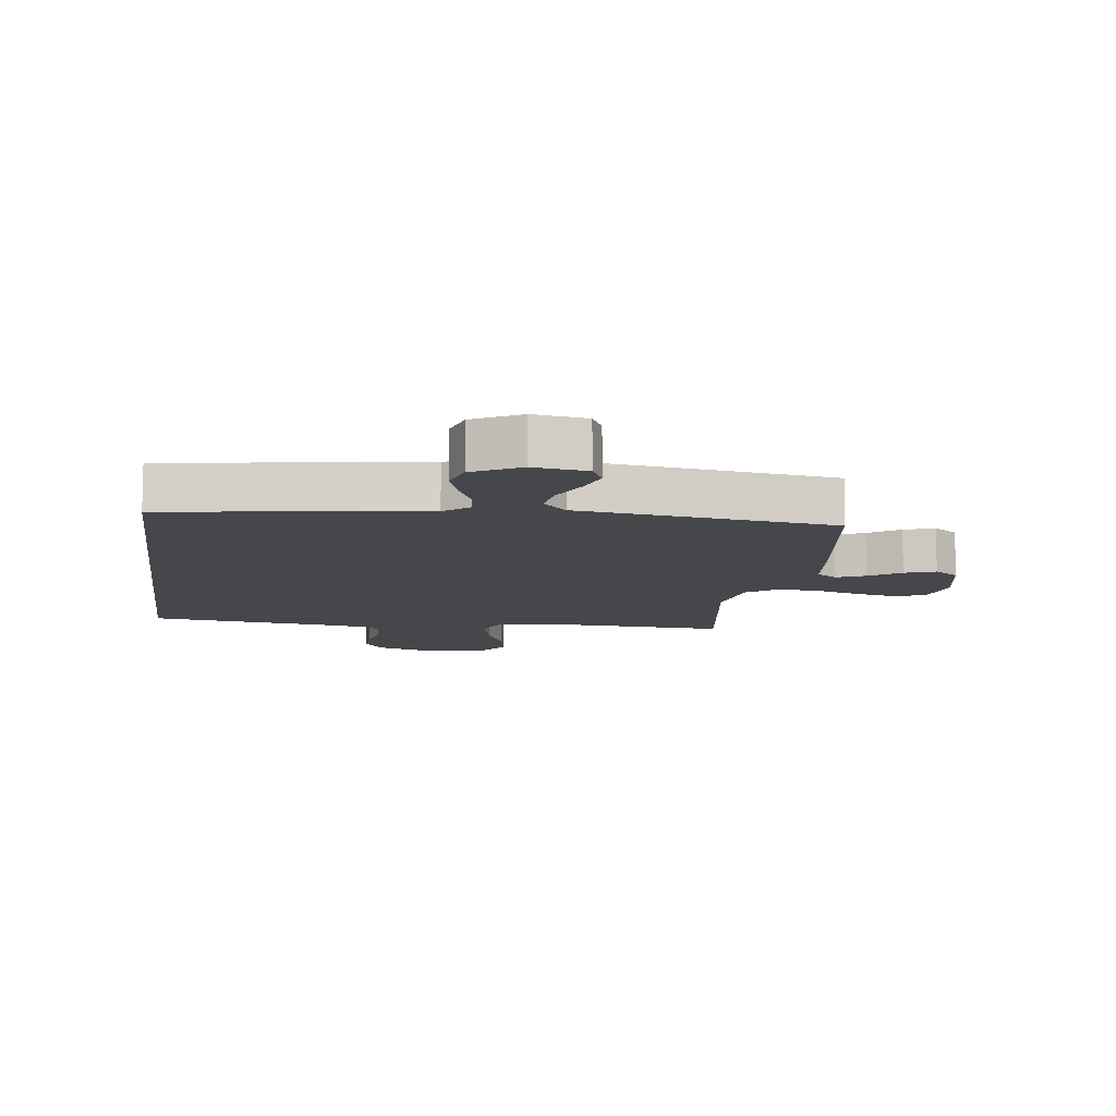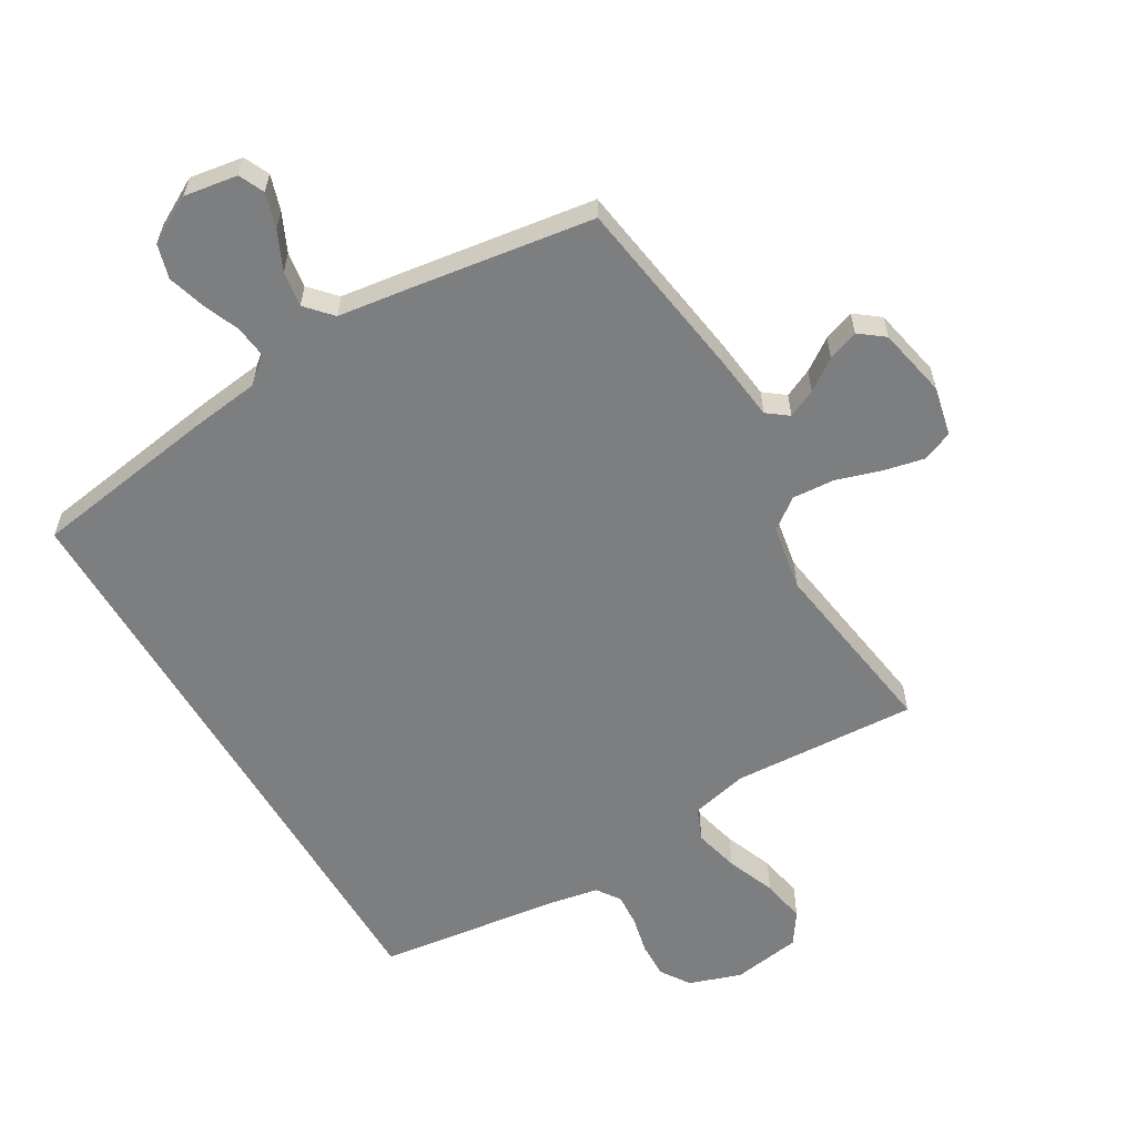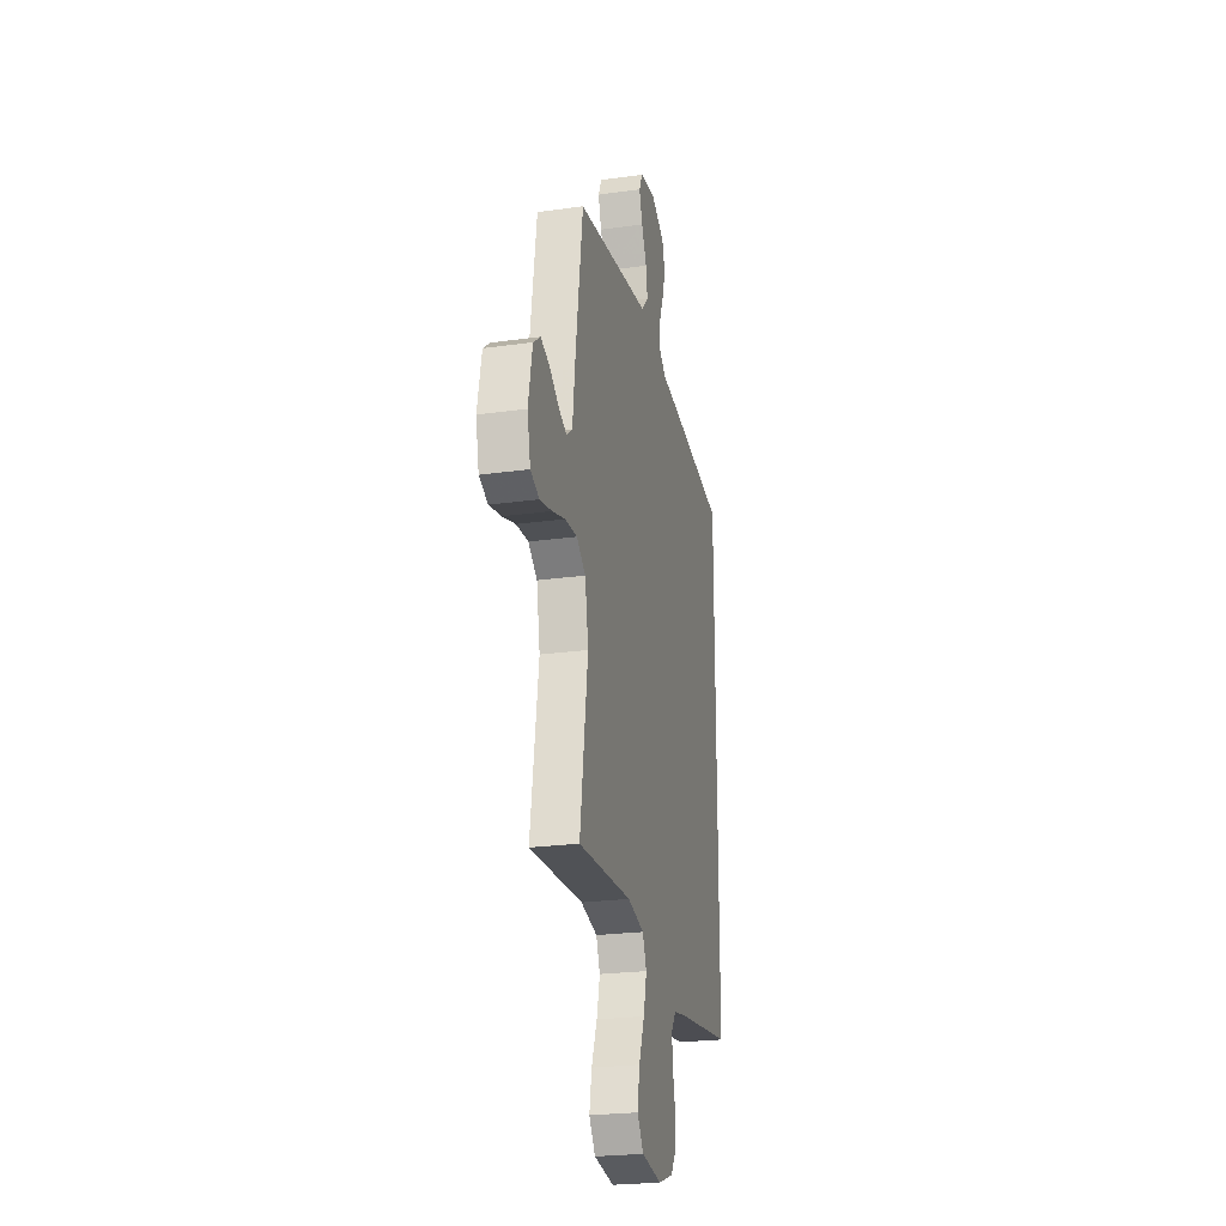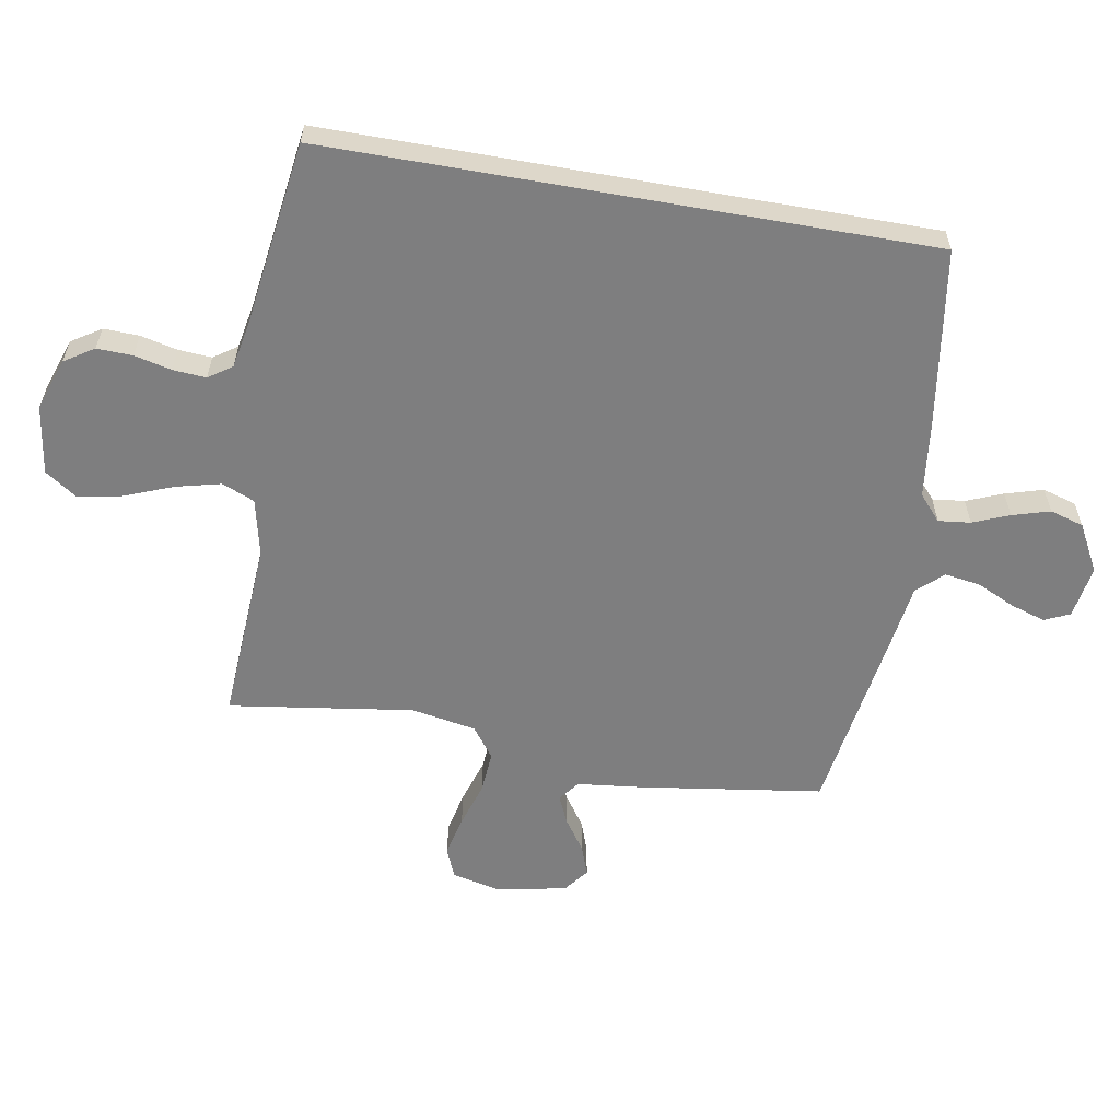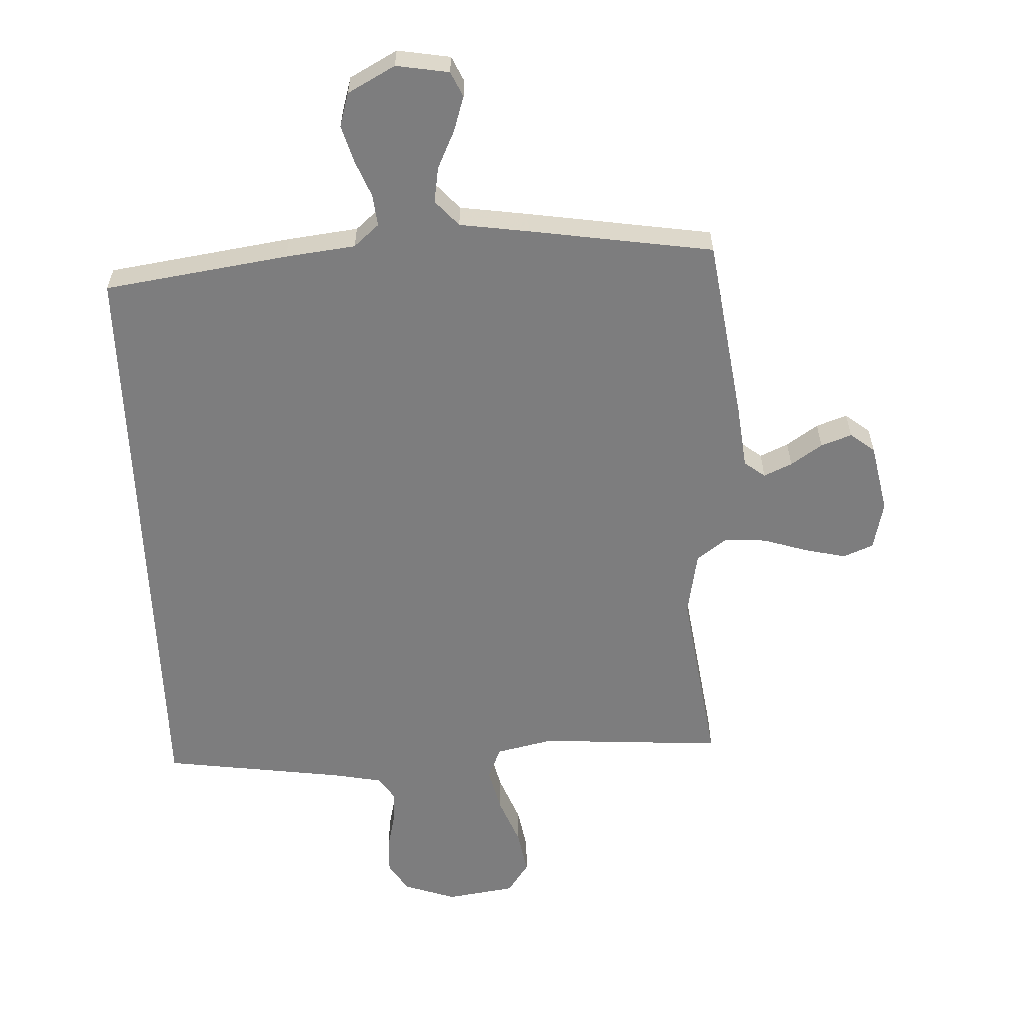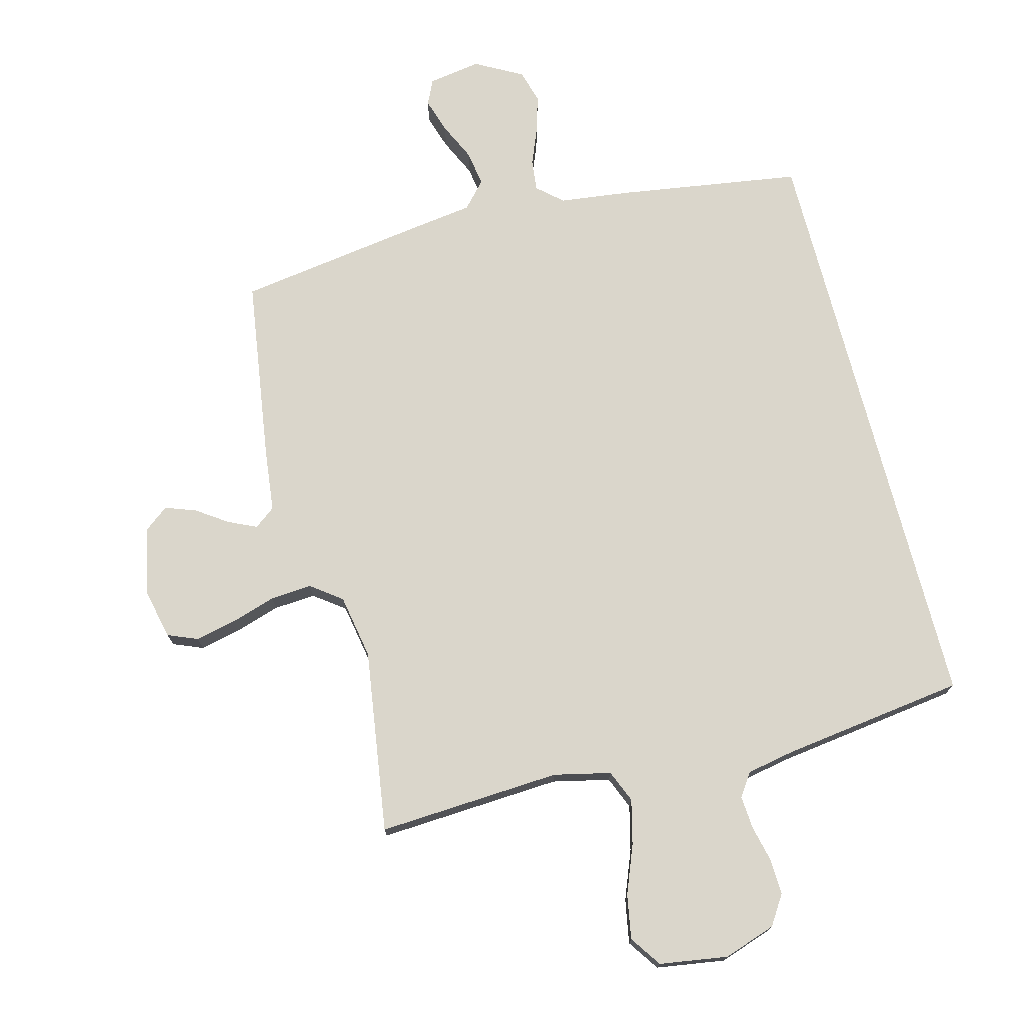
<metadata>
{"format":"obj","ext":"obj","renderer":"f3d","projection":"perspective","resolution":1024,"background":"white","views":[{"elev":-10.2,"azim":-7.5,"up":"+Y"},{"elev":-59.3,"azim":30.6,"up":"+Y"},{"elev":-24.1,"azim":103.0,"up":"+Z"},{"elev":-59.4,"azim":-100.0,"up":"+Y"},{"elev":-59.2,"azim":2.3,"up":"+Y"},{"elev":74.0,"azim":165.4,"up":"+Y"}]}
</metadata>
<code>
v -0.5 0.07 0.471
v -0.2 0.07 0.516
v -0.086 0.07 0.53
v -0.045 0.07 0.566
v -0.051 0.07 0.618
v -0.075 0.07 0.677
v -0.093 0.07 0.738
v -0.077 0.07 0.793
v 0 0.07 0.835
v 0.086 0.07 0.821
v 0.105 0.07 0.78
v 0.087 0.07 0.723
v 0.058 0.07 0.661
v 0.049 0.07 0.603
v 0.087 0.07 0.561
v 0.2 0.07 0.545
v 0.5 0.07 0.5
v 0.544 0.07 0.2
v 0.556 0.07 0.096
v 0.59 0.07 0.07
v 0.636 0.07 0.091
v 0.687 0.07 0.126
v 0.737 0.07 0.144
v 0.777 0.07 0.113
v 0.8 0.07 0
v 0.782 0.07 -0.08
v 0.733 0.07 -0.1
v 0.666 0.07 -0.085
v 0.593 0.07 -0.062
v 0.525 0.07 -0.057
v 0.475 0.07 -0.094
v 0.456 0.07 -0.2
v 0.5 0.07 -0.5
v 0.2 0.07 -0.482
v 0.107 0.07 -0.503
v 0.085 0.07 -0.556
v 0.103 0.07 -0.629
v 0.134 0.07 -0.708
v 0.147 0.07 -0.78
v 0.112 0.07 -0.831
v 0 0.07 -0.848
v -0.085 0.07 -0.819
v -0.116 0.07 -0.771
v -0.114 0.07 -0.713
v -0.1 0.07 -0.653
v -0.096 0.07 -0.599
v -0.122 0.07 -0.561
v -0.2 0.07 -0.546
v -0.5 0.07 -0.505
v -0.5 0 0.471
v -0.2 0 0.516
v -0.086 0 0.53
v -0.045 0 0.566
v -0.051 0 0.618
v -0.075 0 0.677
v -0.093 0 0.738
v -0.077 0 0.793
v 0 0 0.835
v 0.086 0 0.821
v 0.105 0 0.78
v 0.087 0 0.723
v 0.058 0 0.661
v 0.049 0 0.603
v 0.087 0 0.561
v 0.2 0 0.545
v 0.5 0 0.5
v 0.544 0 0.2
v 0.556 0 0.096
v 0.59 0 0.07
v 0.636 0 0.091
v 0.687 0 0.126
v 0.737 0 0.144
v 0.777 0 0.113
v 0.8 0 0
v 0.782 0 -0.08
v 0.733 0 -0.1
v 0.666 0 -0.085
v 0.593 0 -0.062
v 0.525 0 -0.057
v 0.475 0 -0.094
v 0.456 0 -0.2
v 0.5 0 -0.5
v 0.2 0 -0.482
v 0.107 0 -0.503
v 0.085 0 -0.556
v 0.103 0 -0.629
v 0.134 0 -0.708
v 0.147 0 -0.78
v 0.112 0 -0.831
v 0 0 -0.848
v -0.085 0 -0.819
v -0.116 0 -0.771
v -0.114 0 -0.713
v -0.1 0 -0.653
v -0.096 0 -0.599
v -0.122 0 -0.561
v -0.2 0 -0.546
v -0.5 0 -0.505
f 48 49 1 2
f 47 48 2 3
f 46 47 3 4
f 42 43 44 45
f 42 45 46
f 41 42 46 4
f 37 38 39 40
f 36 37 40 41
f 32 33 34
f 31 32 34 35
f 26 27 28 29
f 24 25 26 29
f 24 29 30
f 21 22 23 24
f 20 21 24 30
f 19 20 30 31
f 15 16 17 18
f 15 18 19 31
f 10 11 12 13
f 8 9 10 13
f 8 13 14
f 5 6 7 8
f 5 8 14
f 4 5 14 15
f 36 41 4 15
f 35 36 15
f 15 31 35
f 51 50 98 97
f 52 51 97 96
f 53 52 96 95
f 94 93 92 91
f 95 94 91
f 53 95 91 90
f 89 88 87 86
f 90 89 86 85
f 83 82 81
f 84 83 81 80
f 78 77 76 75
f 78 75 74 73
f 79 78 73
f 73 72 71 70
f 79 73 70 69
f 80 79 69 68
f 67 66 65 64
f 80 68 67 64
f 62 61 60 59
f 62 59 58 57
f 63 62 57
f 57 56 55 54
f 63 57 54
f 64 63 54 53
f 64 53 90 85
f 64 85 84
f 84 80 64
f 1 50 51 2
f 2 51 52 3
f 3 52 53 4
f 4 53 54 5
f 5 54 55 6
f 6 55 56 7
f 7 56 57 8
f 8 57 58 9
f 9 58 59 10
f 10 59 60 11
f 11 60 61 12
f 12 61 62 13
f 13 62 63 14
f 14 63 64 15
f 15 64 65 16
f 16 65 66 17
f 17 66 67 18
f 18 67 68 19
f 19 68 69 20
f 20 69 70 21
f 21 70 71 22
f 22 71 72 23
f 23 72 73 24
f 24 73 74 25
f 25 74 75 26
f 26 75 76 27
f 27 76 77 28
f 28 77 78 29
f 29 78 79 30
f 30 79 80 31
f 31 80 81 32
f 32 81 82 33
f 33 82 83 34
f 34 83 84 35
f 35 84 85 36
f 36 85 86 37
f 37 86 87 38
f 38 87 88 39
f 39 88 89 40
f 40 89 90 41
f 41 90 91 42
f 42 91 92 43
f 43 92 93 44
f 44 93 94 45
f 45 94 95 46
f 46 95 96 47
f 47 96 97 48
f 48 97 98 49
f 49 98 50 1

</code>
